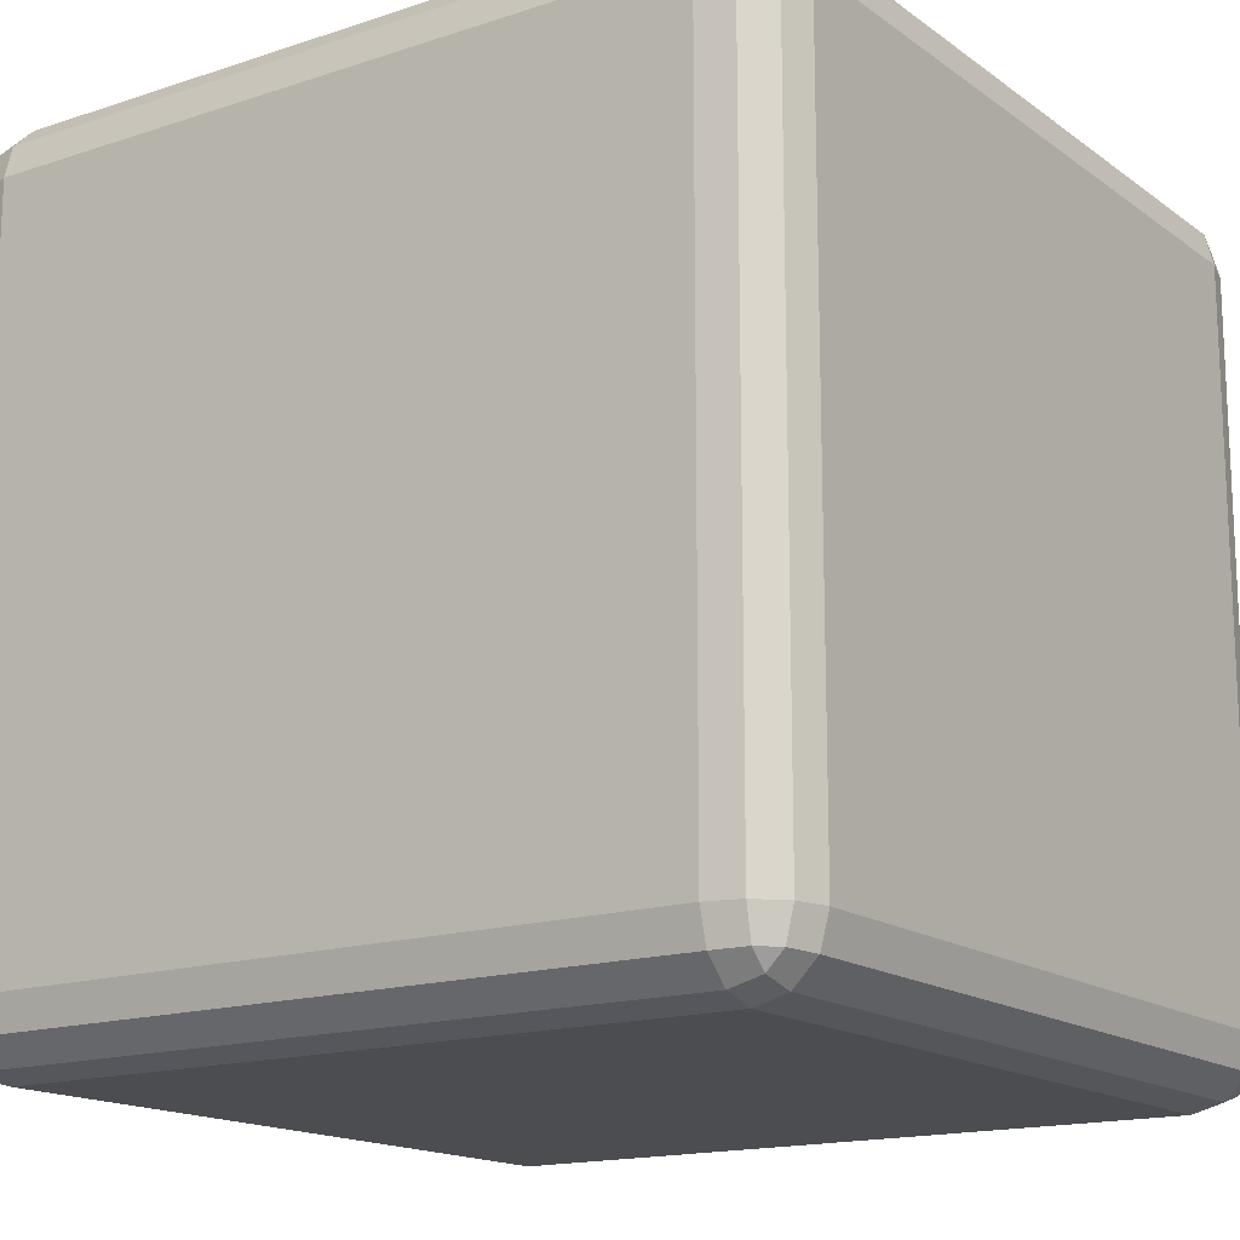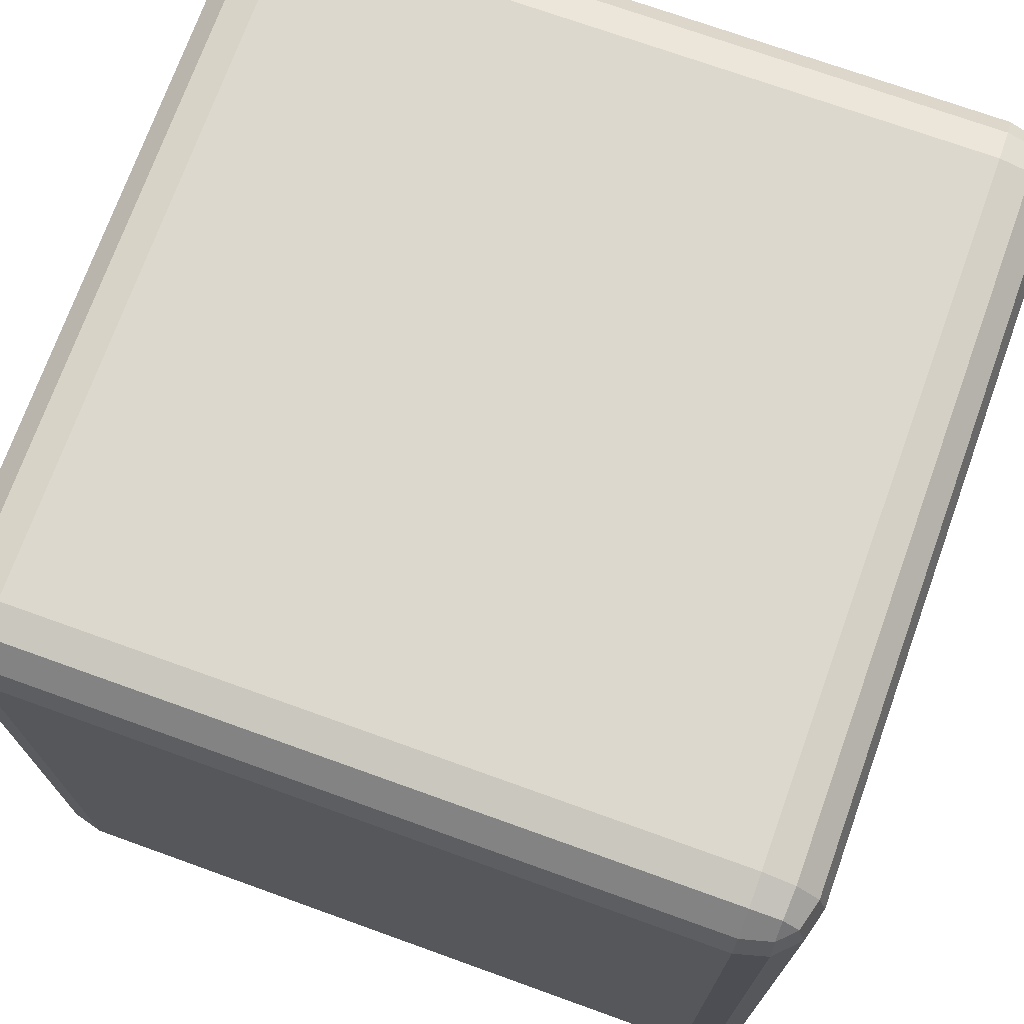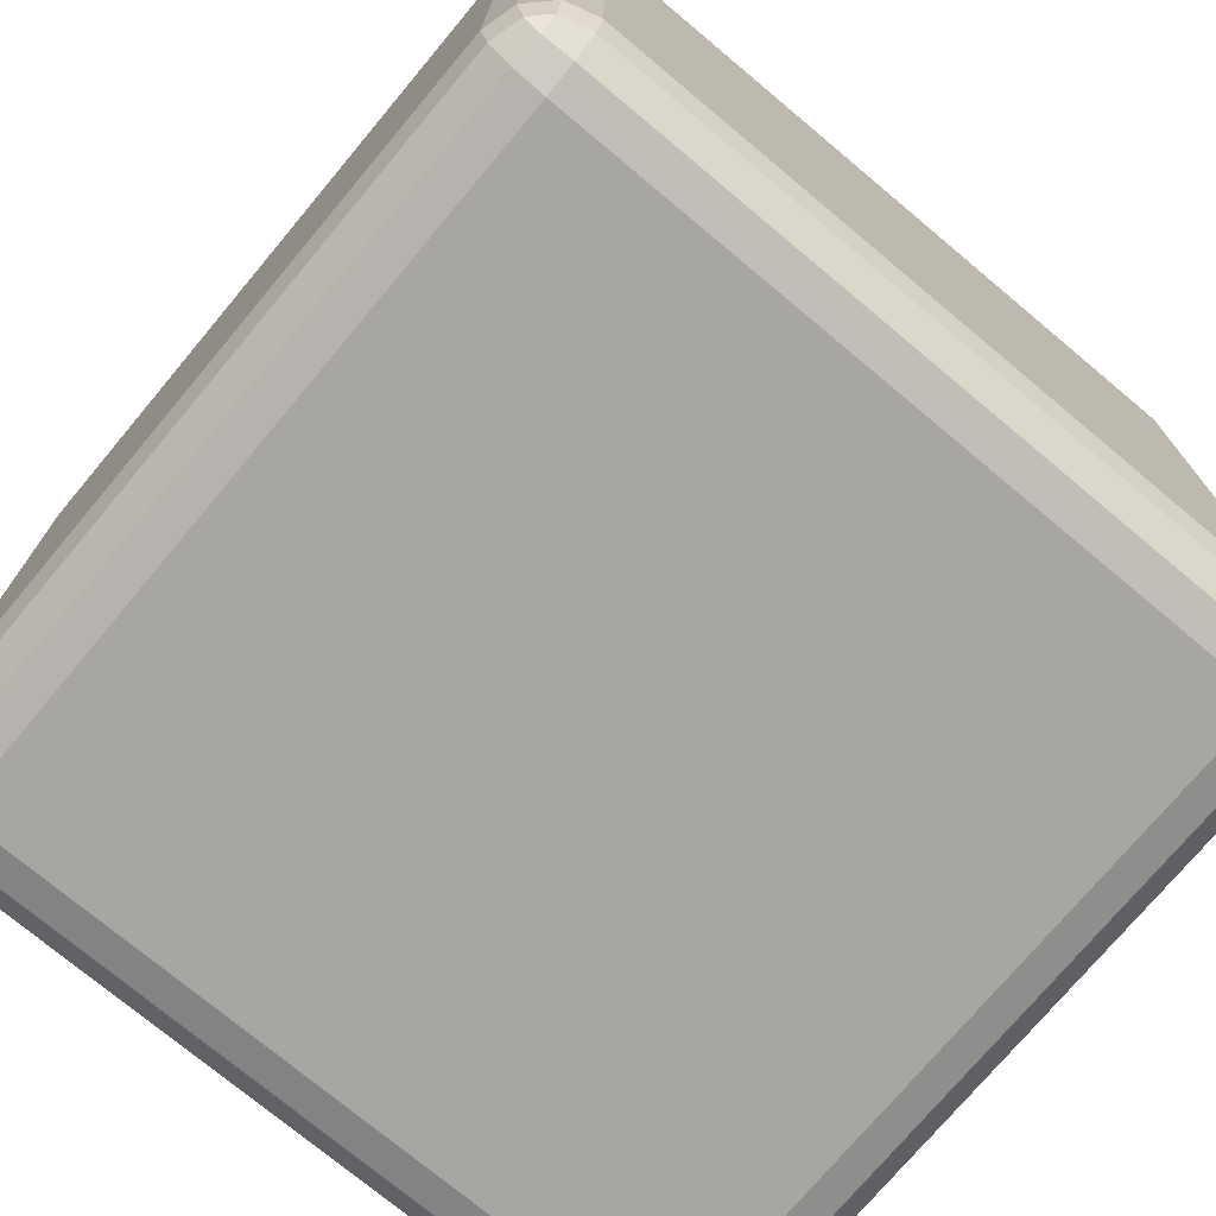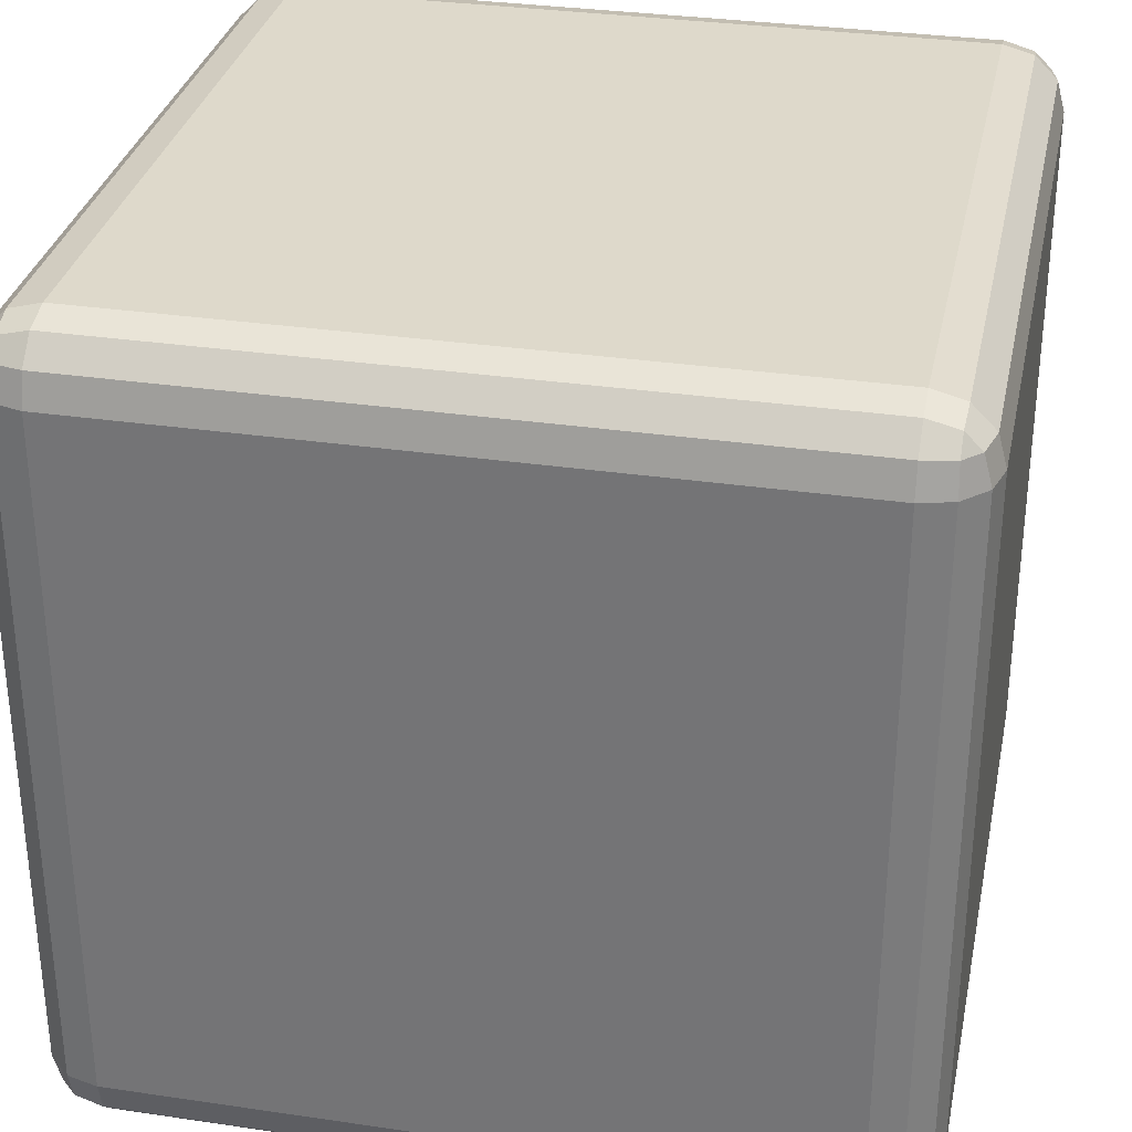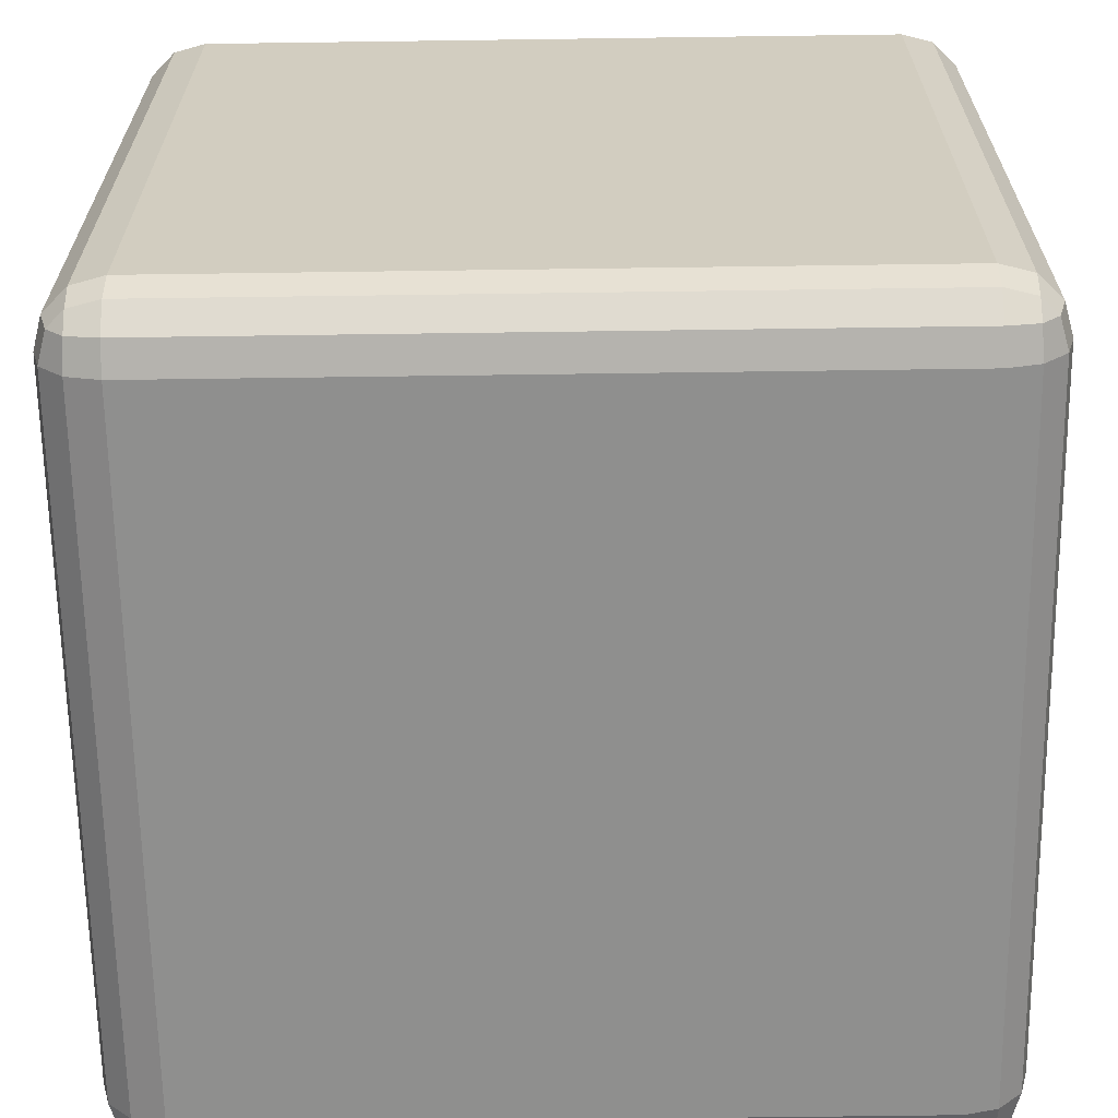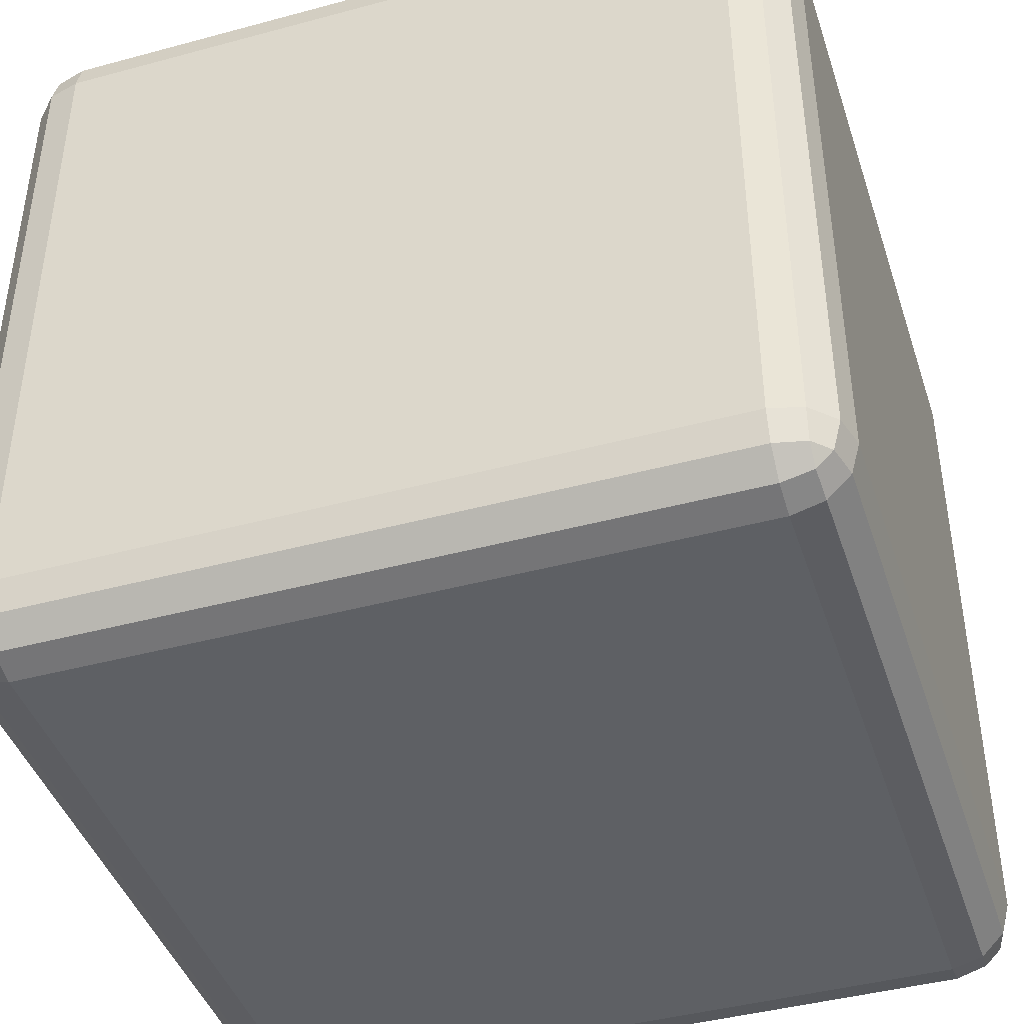
<metadata>
{"format":"obj","ext":"obj","renderer":"f3d","projection":"perspective","resolution":1024,"background":"white","views":[{"elev":-15.9,"azim":-55.4,"up":"+Y"},{"elev":72.6,"azim":109.8,"up":"+Z"},{"elev":-74.3,"azim":-39.9,"up":"+Y"},{"elev":31.8,"azim":11.7,"up":"+Y"},{"elev":-65.1,"azim":0.8,"up":"+Y"},{"elev":-42.9,"azim":107.8,"up":"+Z"}]}
</metadata>
<code>
o Cube.016_Cube.017
v 0.846 0.846 -1
v 0.846 1 -0.846
v 1 0.846 -0.846
v 0.846 0.9229 -0.9794
v 0.9229 0.846 -0.9794
v 0.9196 0.9196 -0.9594
v 0.9229 0.9794 -0.846
v 0.846 0.9794 -0.9229
v 0.9196 0.9594 -0.9196
v 0.9794 0.846 -0.9229
v 0.9794 0.9229 -0.846
v 0.9594 0.9196 -0.9196
v 0.846 -1 -0.846
v 0.846 -0.846 -1
v 1 -0.846 -0.846
v 0.846 -0.9794 -0.9229
v 0.9229 -0.9794 -0.846
v 0.9196 -0.9594 -0.9196
v 0.9229 -0.846 -0.9794
v 0.846 -0.9229 -0.9794
v 0.9196 -0.9196 -0.9594
v 0.9794 -0.9229 -0.846
v 0.9794 -0.846 -0.9229
v 0.9594 -0.9196 -0.9196
v 1 0.846 0.846
v 0.846 1 0.846
v 0.846 0.846 1
v 0.9794 0.9229 0.846
v 0.9794 0.846 0.9229
v 0.9594 0.9196 0.9196
v 0.846 0.9794 0.9229
v 0.9229 0.9794 0.846
v 0.9196 0.9594 0.9196
v 0.9229 0.846 0.9794
v 0.846 0.9229 0.9794
v 0.9196 0.9196 0.9594
v 1 -0.846 0.846
v 0.846 -0.846 1
v 0.846 -1 0.846
v 0.9794 -0.846 0.9229
v 0.9794 -0.9229 0.846
v 0.9594 -0.9196 0.9196
v 0.846 -0.9229 0.9794
v 0.9229 -0.846 0.9794
v 0.9196 -0.9196 0.9594
v 0.9229 -0.9794 0.846
v 0.846 -0.9794 0.9229
v 0.9196 -0.9594 0.9196
v -0.846 0.846 -1
v -1 0.846 -0.846
v -0.846 1 -0.846
v -0.9229 0.846 -0.9794
v -0.846 0.9229 -0.9794
v -0.9196 0.9196 -0.9594
v -0.9794 0.9229 -0.846
v -0.9794 0.846 -0.9229
v -0.9594 0.9196 -0.9196
v -0.846 0.9794 -0.9229
v -0.9229 0.9794 -0.846
v -0.9196 0.9594 -0.9196
v -1 -0.846 -0.846
v -0.846 -0.846 -1
v -0.846 -1 -0.846
v -0.9794 -0.846 -0.9229
v -0.9794 -0.9229 -0.846
v -0.9594 -0.9196 -0.9196
v -0.846 -0.9229 -0.9794
v -0.9229 -0.846 -0.9794
v -0.9196 -0.9196 -0.9594
v -0.9229 -0.9794 -0.846
v -0.846 -0.9794 -0.9229
v -0.9196 -0.9594 -0.9196
v -1 0.846 0.846
v -0.846 0.846 1
v -0.846 1 0.846
v -0.9794 0.846 0.9229
v -0.9794 0.9229 0.846
v -0.9594 0.9196 0.9196
v -0.846 0.9229 0.9794
v -0.9229 0.846 0.9794
v -0.9196 0.9196 0.9594
v -0.9229 0.9794 0.846
v -0.846 0.9794 0.9229
v -0.9196 0.9594 0.9196
v -0.846 -1 0.846
v -0.846 -0.846 1
v -1 -0.846 0.846
v -0.846 -0.9794 0.9229
v -0.9229 -0.9794 0.846
v -0.9196 -0.9594 0.9196
v -0.9229 -0.846 0.9794
v -0.846 -0.9229 0.9794
v -0.9196 -0.9196 0.9594
v -0.9794 -0.9229 0.846
v -0.9794 -0.846 0.9229
v -0.9594 -0.9196 0.9196
f 87 73 50 61
f 38 27 74 86
f 63 13 39 85
f 2 51 75 26
f 15 3 25 37
f 1 4 6 5
f 4 8 9 6
f 2 7 9 8
f 7 11 12 9
f 3 10 12 11
f 10 5 6 12
f 6 9 12
f 13 16 18 17
f 16 20 21 18
f 14 19 21 20
f 19 23 24 21
f 15 22 24 23
f 22 17 18 24
f 18 21 24
f 25 28 30 29
f 28 32 33 30
f 26 31 33 32
f 31 35 36 33
f 27 34 36 35
f 34 29 30 36
f 30 33 36
f 37 40 42 41
f 40 44 45 42
f 38 43 45 44
f 43 47 48 45
f 39 46 48 47
f 46 41 42 48
f 42 45 48
f 49 52 54 53
f 52 56 57 54
f 50 55 57 56
f 55 59 60 57
f 51 58 60 59
f 58 53 54 60
f 54 57 60
f 61 64 66 65
f 64 68 69 66
f 62 67 69 68
f 67 71 72 69
f 63 70 72 71
f 70 65 66 72
f 66 69 72
f 73 76 78 77
f 76 80 81 78
f 74 79 81 80
f 79 83 84 81
f 75 82 84 83
f 82 77 78 84
f 78 81 84
f 85 88 90 89
f 88 92 93 90
f 86 91 93 92
f 91 95 96 93
f 87 94 96 95
f 94 89 90 96
f 90 93 96
f 63 85 89 70
f 70 89 94 65
f 65 94 87 61
f 13 63 71 16
f 16 71 67 20
f 20 67 62 14
f 3 15 23 10
f 10 23 19 5
f 5 19 14 1
f 86 74 80 91
f 91 80 76 95
f 95 76 73 87
f 27 38 44 34
f 34 44 40 29
f 29 40 37 25
f 49 62 68 52
f 52 68 64 56
f 56 64 61 50
f 26 75 83 31
f 31 83 79 35
f 35 79 74 27
f 2 26 32 7
f 7 32 28 11
f 11 28 25 3
f 85 39 47 88
f 88 47 43 92
f 92 43 38 86
f 75 51 59 82
f 82 59 55 77
f 77 55 50 73
f 51 2 8 58
f 58 8 4 53
f 53 4 1 49
f 39 13 17 46
f 46 17 22 41
f 41 22 15 37
f 62 49 1 14

</code>
